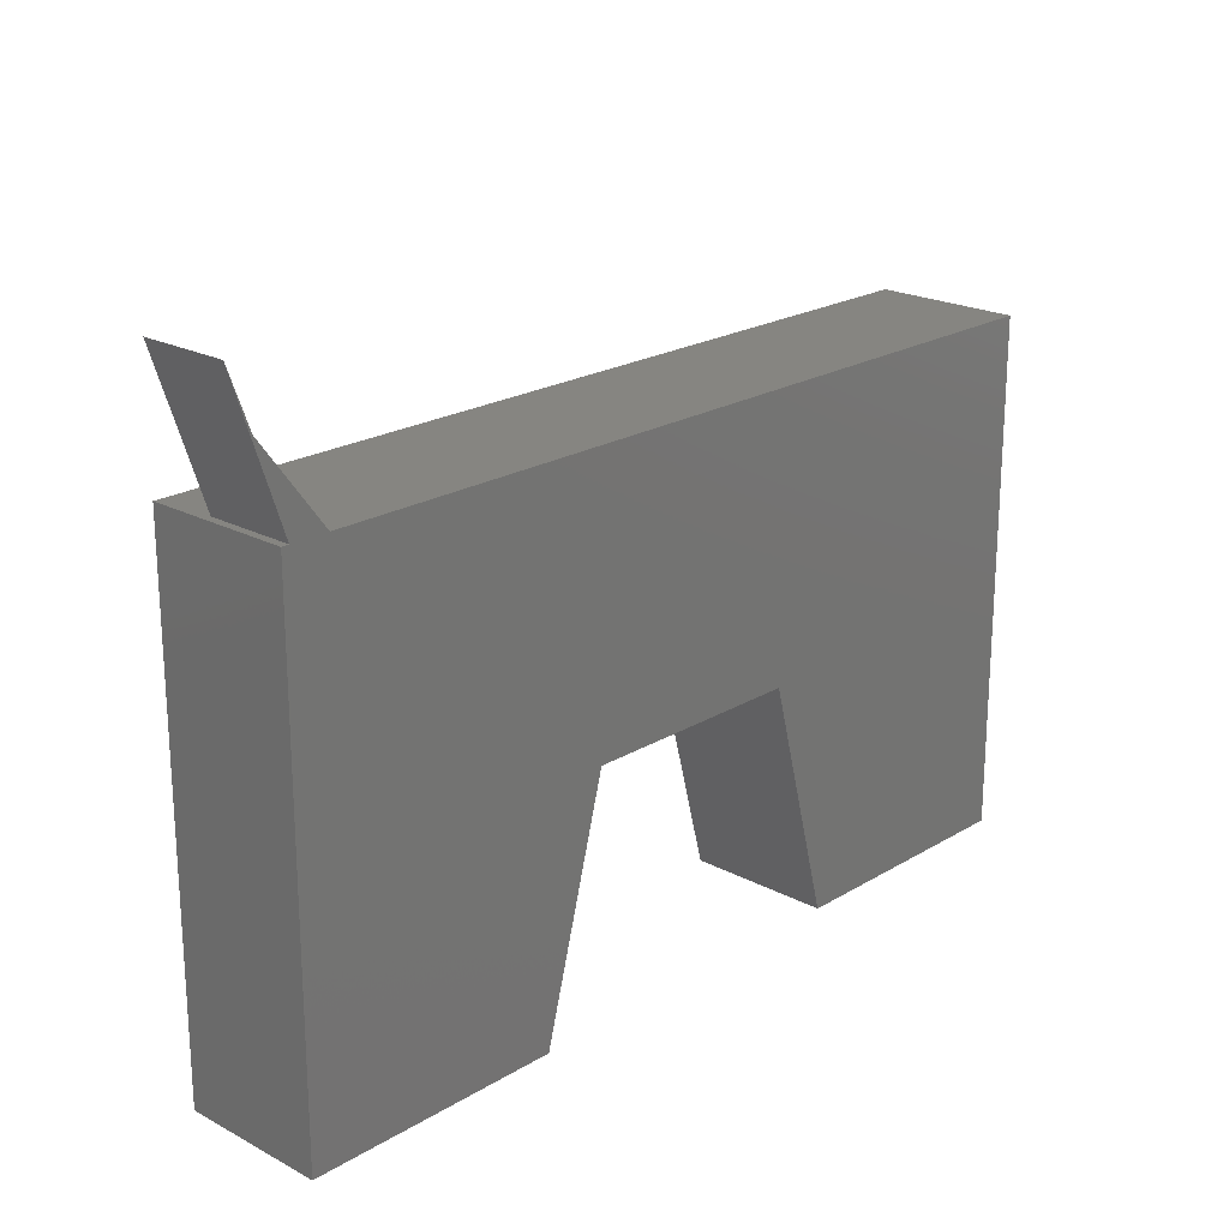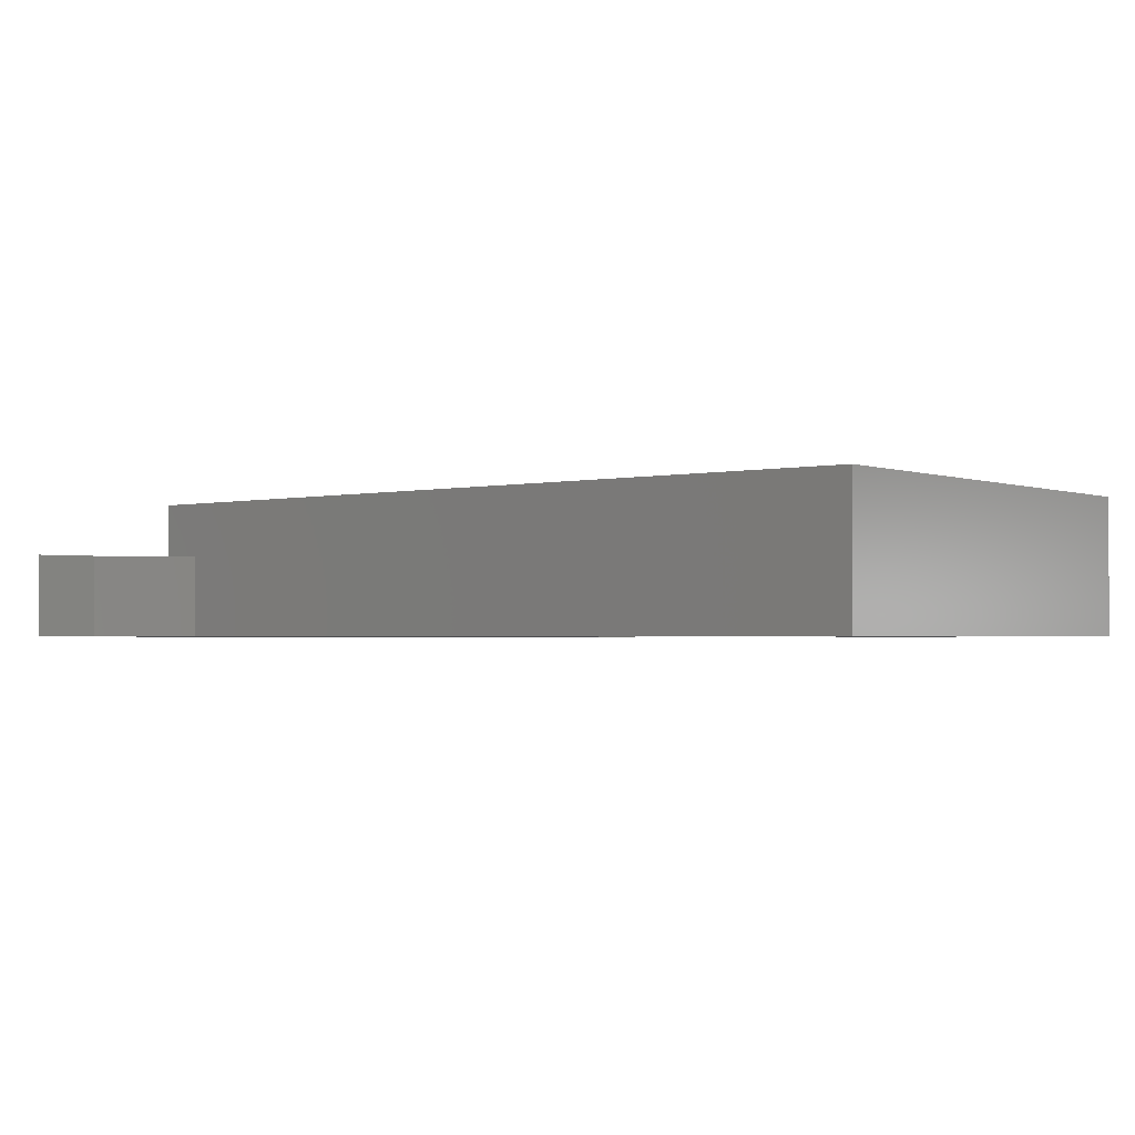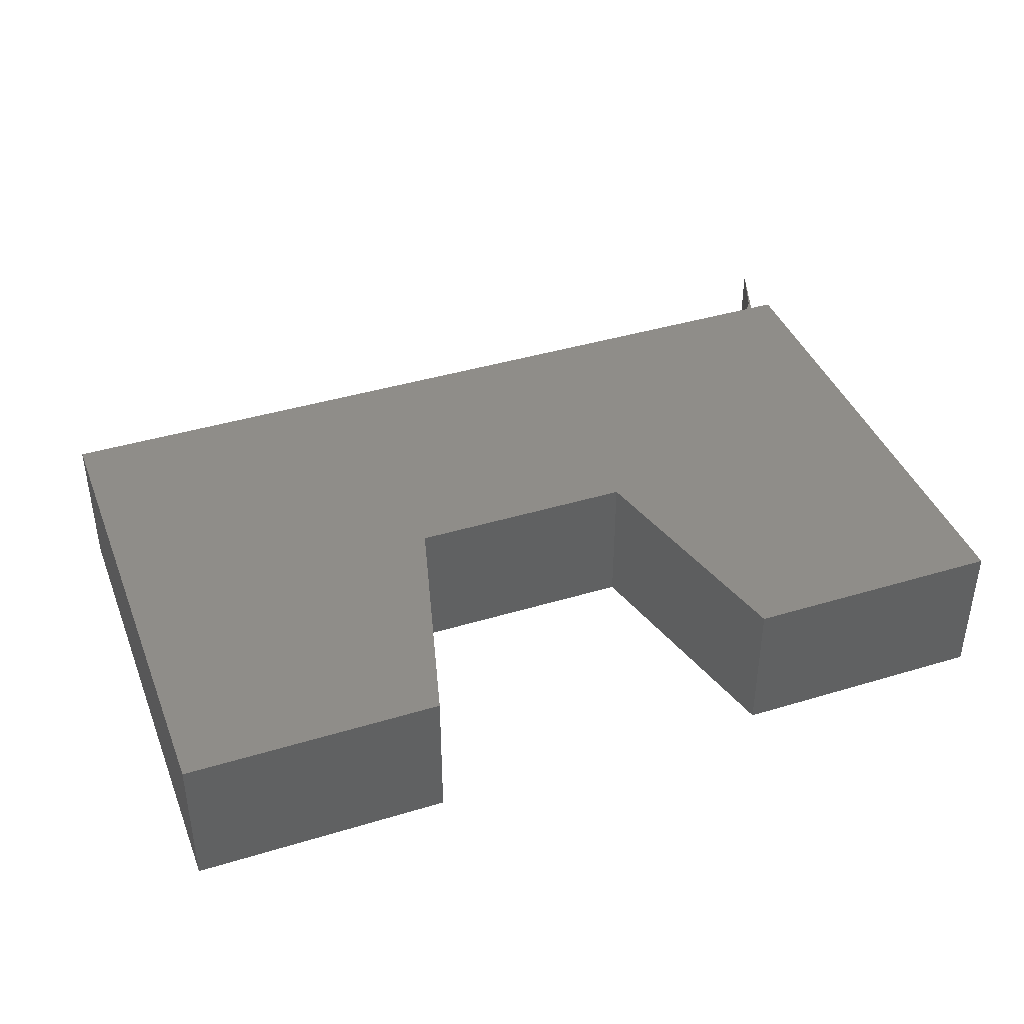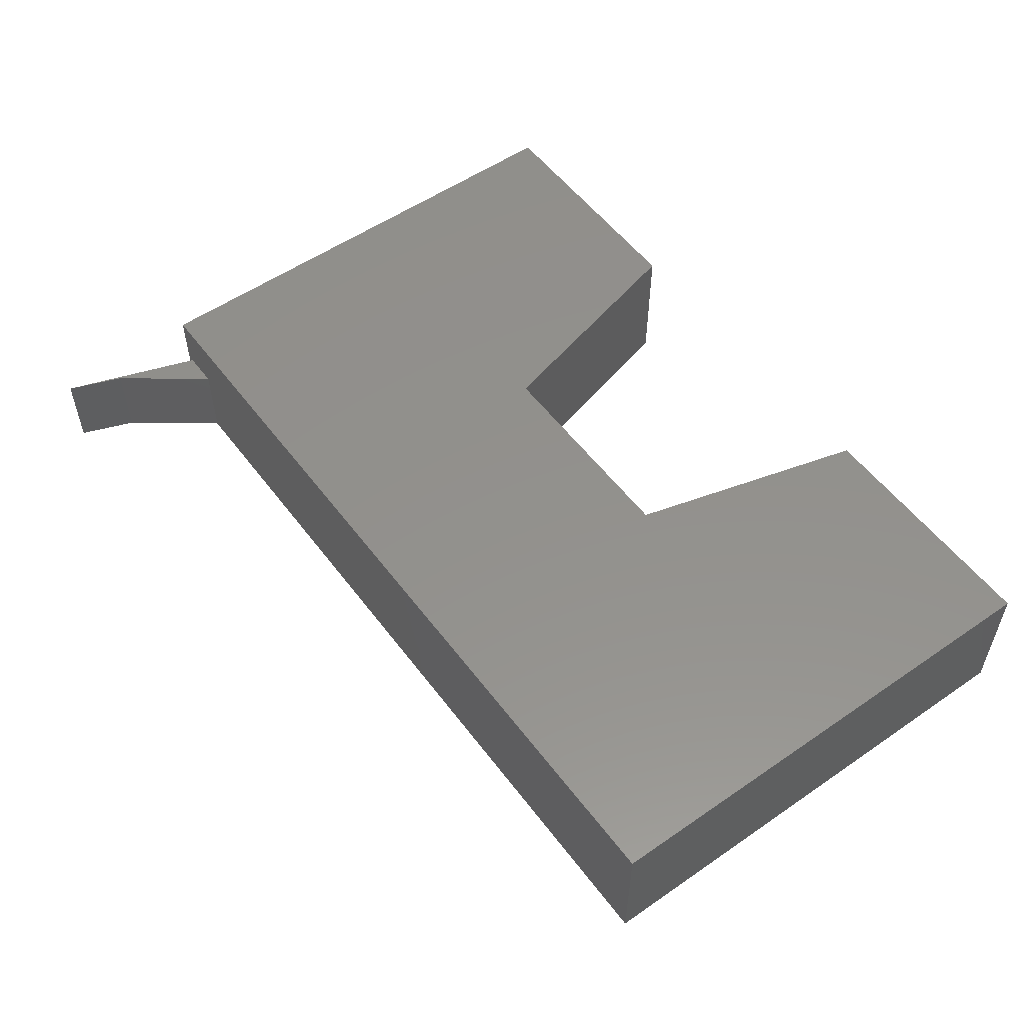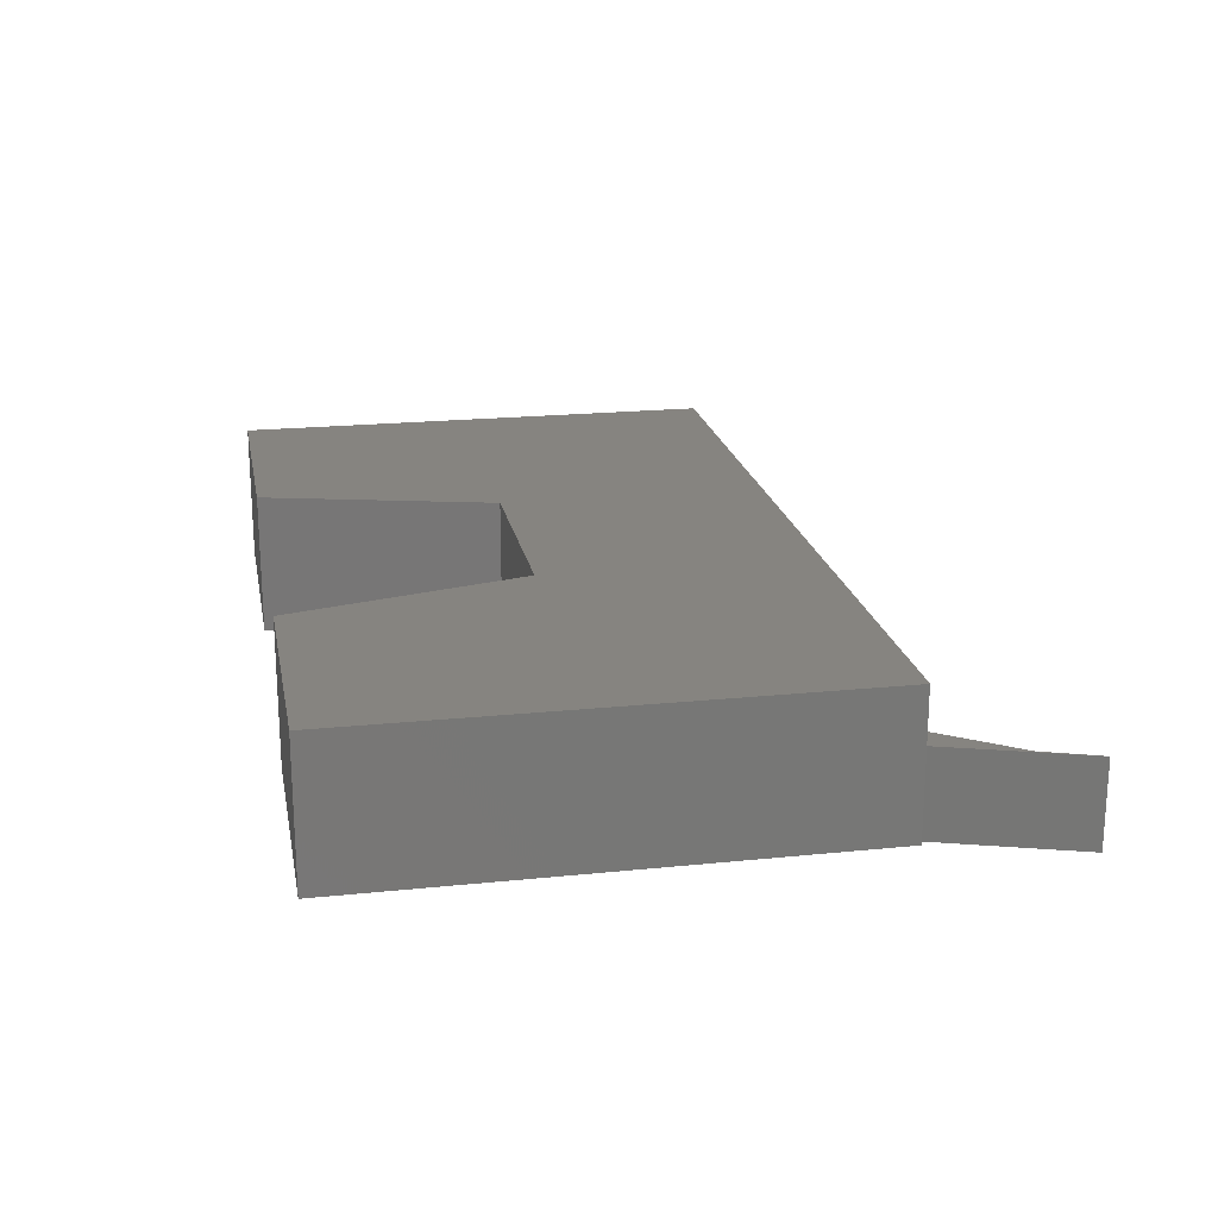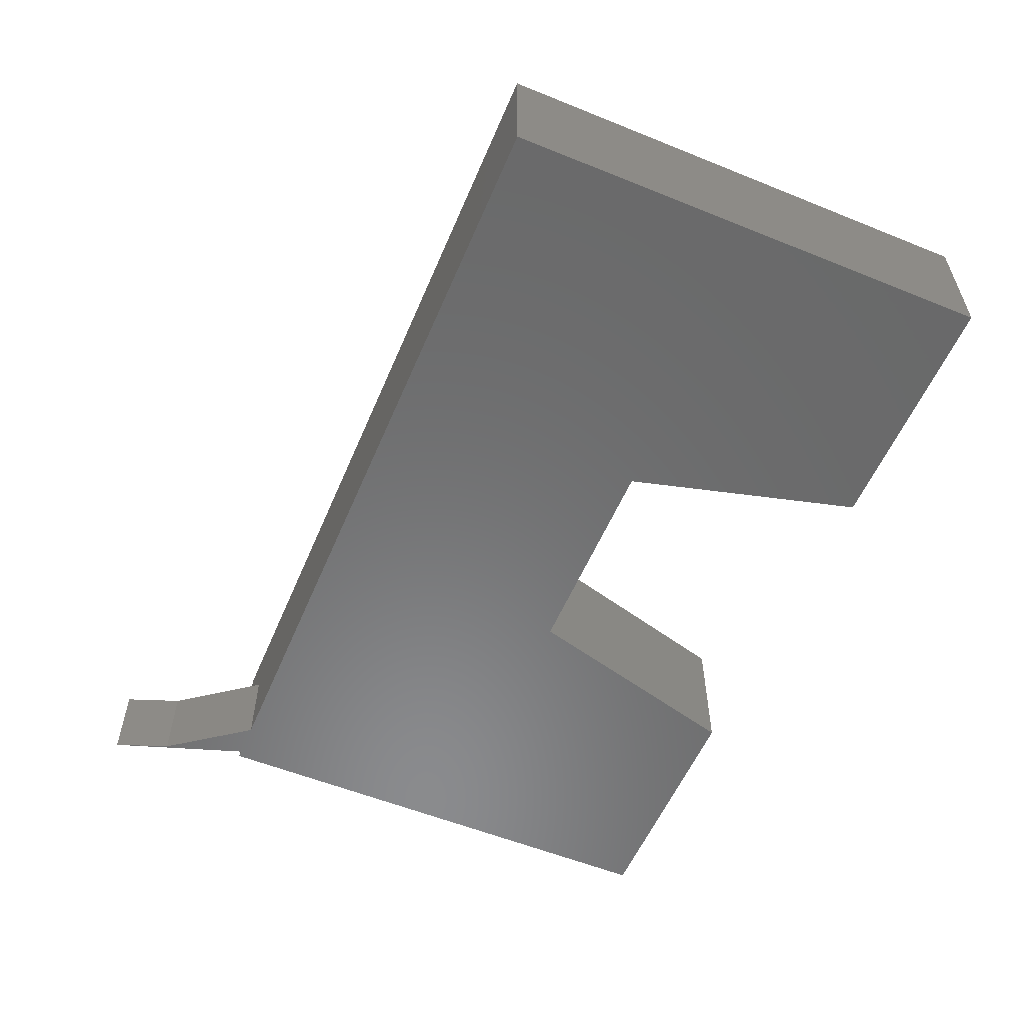
<metadata>
{"format":"stl","ext":"stl","renderer":"f3d","projection":"perspective","resolution":1024,"background":"white","views":[{"elev":21.2,"azim":-46.7,"up":"+Z"},{"elev":-2.0,"azim":38.5,"up":"+Y"},{"elev":40.7,"azim":159.7,"up":"+Y"},{"elev":54.4,"azim":53.8,"up":"+Y"},{"elev":20.2,"azim":-100.7,"up":"+Y"},{"elev":-56.5,"azim":67.1,"up":"+Y"}]}
</metadata>
<code>
# stl→obj: 65 verts, 126 faces
v 0.2527 -0.01587 -0.6069
v -0.02945 -0.1587 -0.6069
v -0.02945 -0.01587 -0.6069
v 0.2527 -0.1587 -0.6069
v -0.02945 -0.1587 -0.0425
v -0.02945 -0.01587 -0.0425
v 0.3233 -0.01587 -0.3423
v 0.3233 -0.1587 -0.3423
v -0.02945 0 -0.6069
v 0.2527 0 -0.6069
v 0.07319 -0.1587 -0.3212
v 0.112 -0.1587 -0.2662
v 0.06336 -0.1587 -0.2426
v 0.07008 -0.1587 -0.2519
v 0.07888 -0.1587 -0.2593
v 0.08924 -0.1587 -0.2644
v 0.1005 -0.1587 -0.2667
v 0.1329 -0.1587 -0.257
v 0.123 -0.1587 -0.2629
v 0.08893 -0.1587 -0.1763
v 0.07861 -0.1587 -0.1814
v 0.06986 -0.1587 -0.1889
v 0.1502 -0.1587 -0.2279
v 0.05767 -0.1587 -0.2204
v 0.05914 -0.1587 -0.2319
v 0.141 -0.1587 -0.2488
v 0.1469 -0.1587 -0.2389
v 0.1117 -0.1587 -0.1743
v 0.1002 -0.1587 -0.1739
v 0.0632 -0.1587 -0.1983
v 0.05906 -0.1587 -0.209
v 0.1528 -0.1587 -0.2289
v 0.1551 -0.1587 -0.2306
v 0.1534 -0.1587 -0.2501
v 0.1508 -0.1587 -0.2513
v 0.1556 -0.1587 -0.2484
v 0.1574 -0.1587 -0.2461
v 0.1586 -0.1587 -0.2436
v 0.1591 -0.1587 -0.2408
v 0.1591 -0.1587 -0.2379
v 0.1583 -0.1587 -0.2352
v 0.157 -0.1587 -0.2327
v 0.5702 -0.1587 -0.3423
v 0.08871 -0.1587 -0.1349
v 0.9229 -0.1587 -0.6069
v 0.6407 -0.1587 -0.6069
v 0.9229 -0.1587 -0.0425
v 0.0194 -0.1587 -0.0425
v -0.02135 -0.1587 -0.0425
v 0.0194 -0.06349 -0.0425
v 0.9229 -0.01587 -0.0425
v -0.02135 -0.06349 -0.0425
v -0.02945 0 -0.0425
v 0.5702 -0.01587 -0.3423
v 0.3233 0 -0.3423
v 0.5702 0 -0.3423
v 0.9229 0 -0.6069
v 0.6407 0 -0.6069
v 0.9229 0 -0.0425
v 0.9229 -0.01587 -0.6069
v 0.6407 -0.01587 -0.6069
v -0.07425 -0.1587 0.1134
v -0.07425 -0.06349 0.1134
v -0.05097 -0.06349 0.05132
v -0.05097 -0.1587 0.05132
f 1 2 3
f 1 4 2
f 3 5 6
f 3 2 5
f 7 4 1
f 7 8 4
f 1 3 9
f 1 9 10
f 11 2 4
f 12 13 14
f 12 14 15
f 12 15 16
f 12 16 17
f 18 12 19
f 20 21 22
f 23 24 25
f 23 25 13
f 23 18 26
f 23 26 27
f 23 13 12
f 23 12 18
f 28 29 20
f 28 22 30
f 28 30 31
f 28 31 24
f 28 32 33
f 28 23 32
f 28 20 22
f 28 24 23
f 8 34 35
f 8 36 34
f 8 37 36
f 8 38 37
f 8 39 38
f 8 40 39
f 8 41 40
f 8 42 41
f 8 33 42
f 8 35 11
f 8 11 4
f 43 28 33
f 43 44 28
f 43 33 8
f 45 43 46
f 47 44 43
f 47 48 44
f 47 43 45
f 11 49 5
f 11 5 2
f 50 47 51
f 50 48 47
f 52 5 49
f 6 52 50
f 6 5 52
f 6 50 51
f 3 6 53
f 3 53 9
f 54 8 7
f 54 43 8
f 7 1 10
f 7 10 55
f 55 10 9
f 55 9 53
f 56 55 53
f 57 58 56
f 59 57 56
f 59 56 53
f 15 14 11
f 13 11 14
f 16 15 11
f 25 11 13
f 17 16 11
f 12 17 11
f 19 12 11
f 35 18 19
f 35 26 18
f 35 19 11
f 27 35 34
f 27 34 36
f 27 26 35
f 37 27 36
f 38 27 37
f 39 27 38
f 40 27 39
f 41 27 40
f 32 23 27
f 42 27 41
f 33 32 27
f 33 27 42
f 49 30 22
f 49 31 30
f 49 24 31
f 44 29 28
f 44 20 29
f 44 21 20
f 44 22 21
f 44 49 22
f 48 49 44
f 49 11 25
f 49 25 24
f 51 45 60
f 51 47 45
f 60 46 61
f 60 45 46
f 61 43 54
f 61 46 43
f 6 51 59
f 6 59 53
f 49 62 63
f 49 63 52
f 64 50 52
f 63 64 52
f 65 48 50
f 65 50 64
f 54 7 55
f 54 55 56
f 61 54 56
f 61 56 58
f 60 61 58
f 60 58 57
f 51 60 57
f 51 57 59
f 65 49 48
f 62 49 65
f 62 65 64
f 62 64 63

</code>
